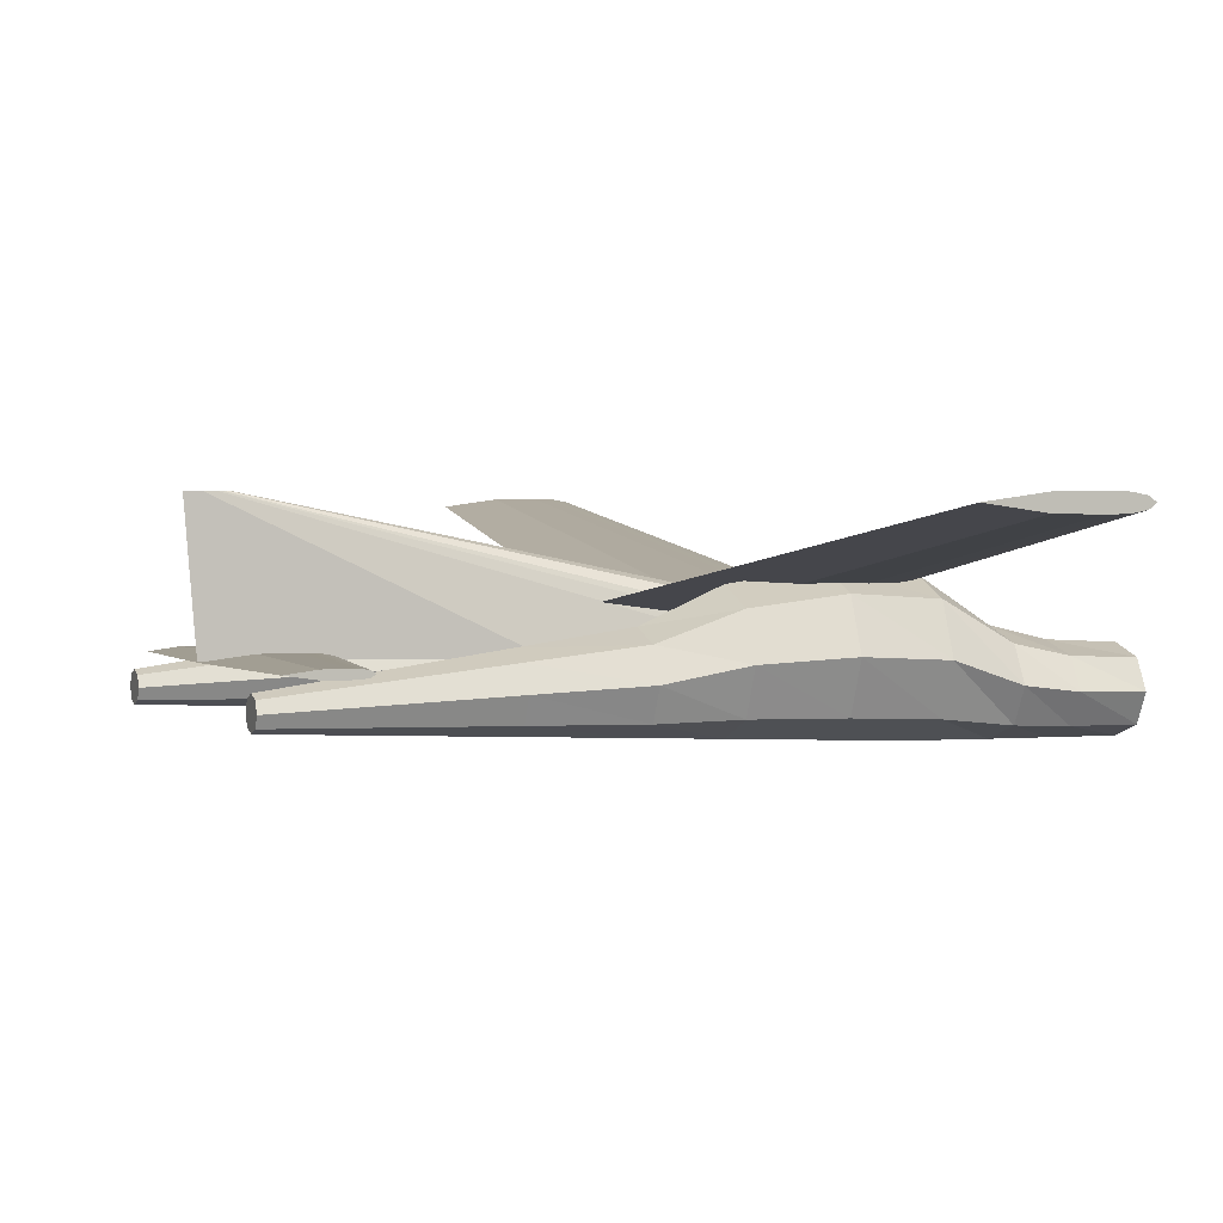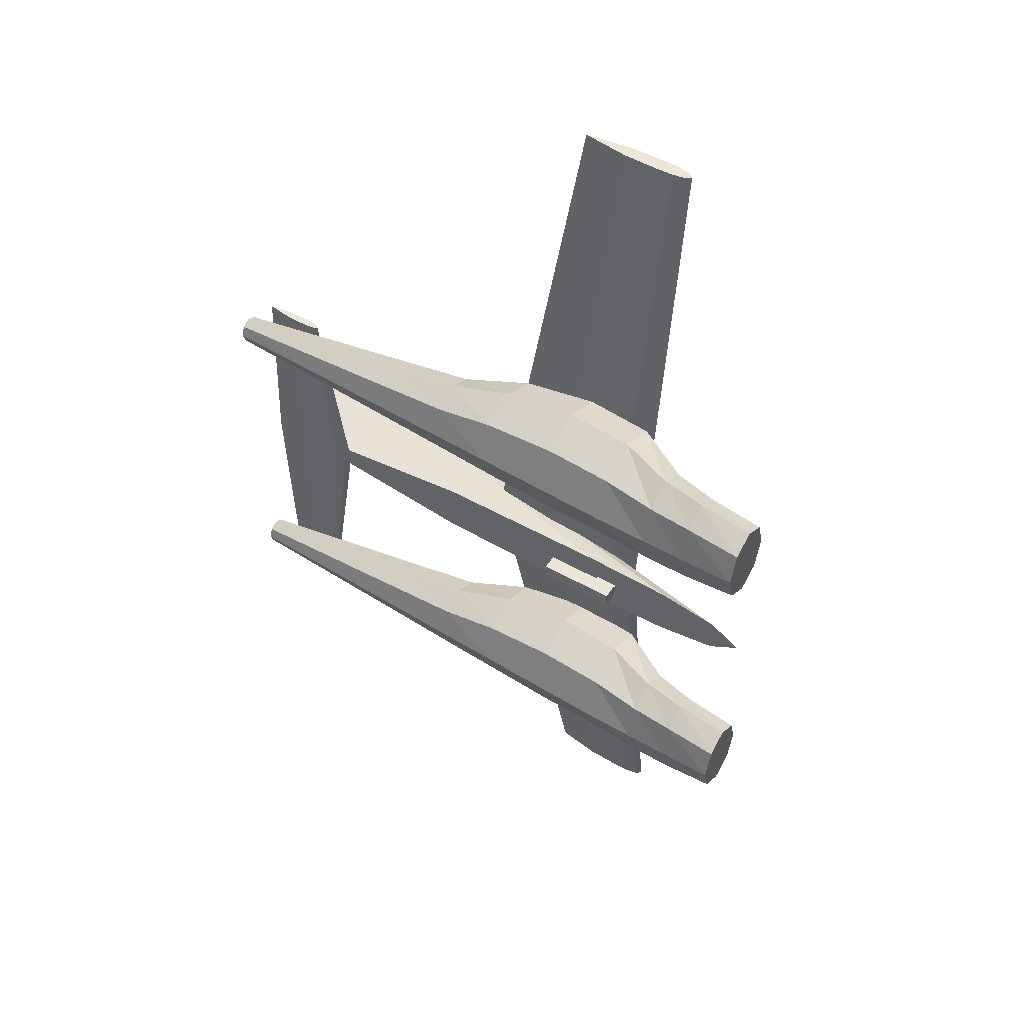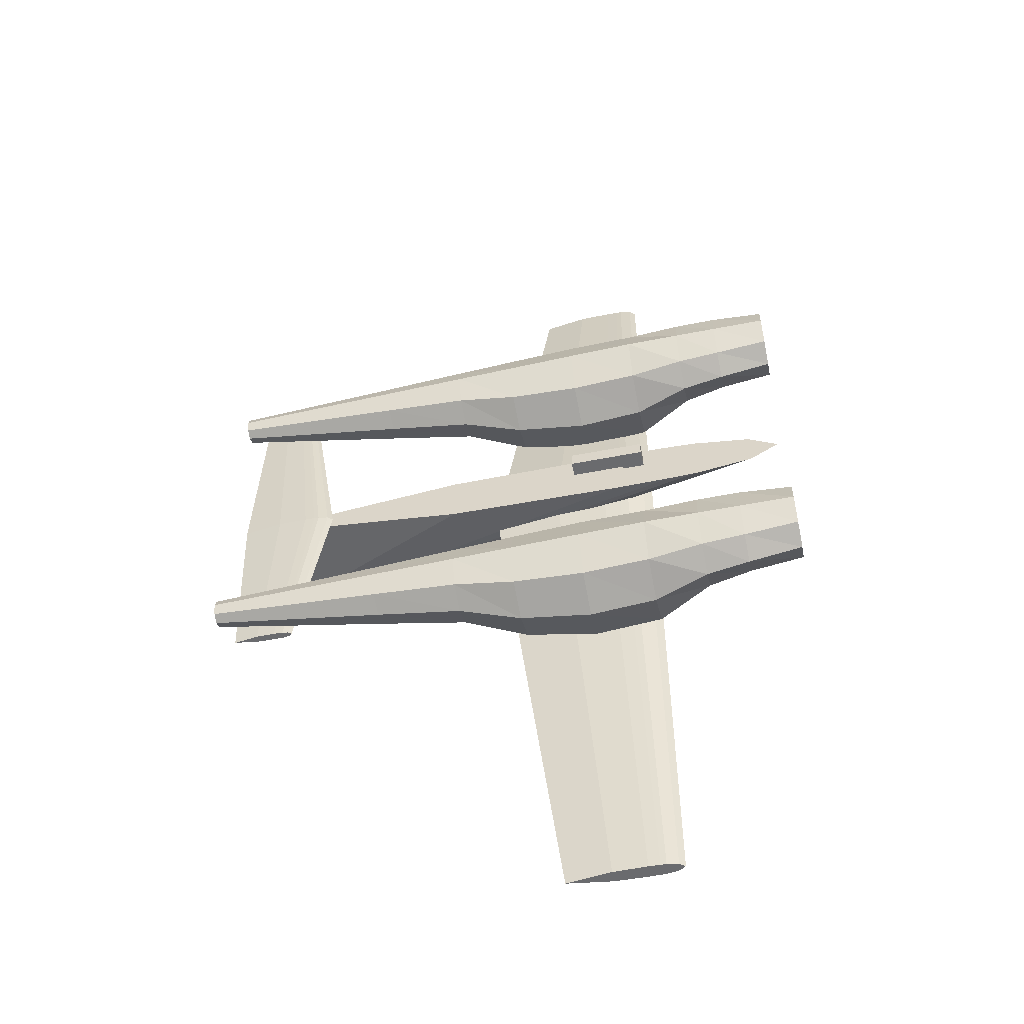
<metadata>
{"format":"obj","ext":"obj","renderer":"f3d","projection":"perspective","resolution":1024,"background":"white","views":[{"elev":1.7,"azim":159.4,"up":"+Z"},{"elev":49.4,"azim":-147.2,"up":"+Y"},{"elev":-53.4,"azim":-168.1,"up":"+Y"}]}
</metadata>
<code>
o m1291
v 0.1682 0.5 0.1096
v 0.181 0.975 0.1812
v 0.1755 0.975 0.1772
v 0.1766 0.5 0.1158
v 0.1865 0.975 0.1823
v 0.185 0.5 0.1173
v 0.192 0.975 0.1833
v 0.1934 0.5 0.1189
v 0.1975 0.975 0.1835
v 0.2018 0.5 0.1193
v 0.2084 0.975 0.1838
v 0.2186 0.5 0.1197
v 0.2413 0.975 0.1833
v 0.2691 0.5 0.1189
v 0.2851 0.975 0.1772
v 0.3363 0.5 0.1096
v 0.2413 0.975 0.1711
v 0.2691 0.5 0.1003
v 0.2084 0.975 0.1706
v 0.2186 0.5 0.0995
v 0.1975 0.975 0.1709
v 0.2018 0.5 0.09988
v 0.192 0.975 0.1711
v 0.1934 0.5 0.1003
v 0.1865 0.975 0.1721
v 0.185 0.5 0.1018
v 0.181 0.975 0.1732
v 0.1766 0.5 0.1034
v 0.1755 0.025 0.1772
v 0.181 0.025 0.1812
v 0.1865 0.025 0.1823
v 0.192 0.025 0.1833
v 0.1975 0.025 0.1835
v 0.2084 0.025 0.1838
v 0.2413 0.025 0.1833
v 0.2851 0.025 0.1772
v 0.2413 0.025 0.1711
v 0.2084 0.025 0.1706
v 0.1975 0.025 0.1709
v 0.192 0.025 0.1711
v 0.1865 0.025 0.1721
v 0.181 0.025 0.1732
v 0.5086 0.5 0.07538
v 0.5407 0.6827 0.07753
v 0.5378 0.6827 0.07538
v 0.5133 0.5 0.07888
v 0.5437 0.6827 0.07807
v 0.5181 0.5 0.07976
v 0.5466 0.6827 0.07861
v 0.5228 0.5 0.08064
v 0.5495 0.6827 0.07875
v 0.5276 0.5 0.08086
v 0.5554 0.6827 0.07888
v 0.5371 0.5 0.08108
v 0.5729 0.6827 0.07861
v 0.5656 0.5 0.08064
v 0.5963 0.6827 0.07538
v 0.6036 0.5 0.07538
v 0.5729 0.6827 0.07214
v 0.5656 0.5 0.07011
v 0.5554 0.6827 0.07187
v 0.5371 0.5 0.06968
v 0.5495 0.6827 0.072
v 0.5276 0.5 0.06989
v 0.5466 0.6827 0.07214
v 0.5228 0.5 0.07011
v 0.5437 0.6827 0.07268
v 0.5181 0.5 0.07099
v 0.5407 0.6827 0.07322
v 0.5133 0.5 0.07187
v 0.5378 0.3173 0.07538
v 0.5407 0.3173 0.07753
v 0.5437 0.3173 0.07807
v 0.5466 0.3173 0.07861
v 0.5495 0.3173 0.07875
v 0.5554 0.3173 0.07888
v 0.5729 0.3173 0.07861
v 0.5963 0.3173 0.07538
v 0.5729 0.3173 0.07214
v 0.5554 0.3173 0.07187
v 0.5495 0.3173 0.072
v 0.5466 0.3173 0.07214
v 0.5437 0.3173 0.07268
v 0.5407 0.3173 0.07322
v 0.025 0.3777 0.05592
v 0.07688 0.3712 0.07983
v 0.07688 0.3852 0.05712
v 0.025 0.3659 0.07779
v 0.07688 0.3374 0.08923
v 0.025 0.3374 0.08684
v 0.07688 0.3037 0.07983
v 0.025 0.309 0.07779
v 0.07688 0.2897 0.05712
v 0.025 0.2972 0.05592
v 0.07688 0.3037 0.03441
v 0.025 0.309 0.03406
v 0.07688 0.3374 0.025
v 0.025 0.3374 0.025
v 0.07688 0.3712 0.03441
v 0.025 0.3659 0.03406
v 0.1184 0.373 0.08821
v 0.1184 0.3878 0.06202
v 0.1184 0.3374 0.09905
v 0.1184 0.3019 0.08821
v 0.1184 0.2871 0.06202
v 0.1184 0.3019 0.03584
v 0.1184 0.3374 0.025
v 0.1184 0.373 0.03584
v 0.1712 0.3764 0.1174
v 0.1712 0.3926 0.07925
v 0.1712 0.3374 0.1333
v 0.1712 0.2985 0.1174
v 0.1712 0.2823 0.07925
v 0.1712 0.2985 0.04106
v 0.1712 0.3374 0.02524
v 0.1712 0.3764 0.04106
v 0.2357 0.3781 0.1214
v 0.2357 0.3949 0.08234
v 0.2357 0.3374 0.1375
v 0.2357 0.2968 0.1214
v 0.2357 0.28 0.08234
v 0.2357 0.2968 0.04332
v 0.2357 0.3374 0.02715
v 0.2357 0.3781 0.04332
v 0.3044 0.3734 0.1126
v 0.3044 0.3883 0.07816
v 0.3044 0.3374 0.1269
v 0.3044 0.3015 0.1126
v 0.3044 0.2866 0.07816
v 0.3044 0.3015 0.04371
v 0.3044 0.3374 0.02944
v 0.3044 0.3734 0.04371
v 0.3631 0.3652 0.09076
v 0.3631 0.3768 0.06617
v 0.3631 0.3374 0.1009
v 0.3631 0.3096 0.09076
v 0.3631 0.2981 0.06617
v 0.3631 0.3096 0.04158
v 0.3631 0.3374 0.0314
v 0.3631 0.3652 0.04158
v 0.4447 0.3589 0.08075
v 0.4447 0.3678 0.06143
v 0.4447 0.3374 0.08875
v 0.4447 0.316 0.08075
v 0.4447 0.3071 0.06143
v 0.4447 0.316 0.04212
v 0.4447 0.3374 0.03412
v 0.4447 0.3589 0.04212
v 0.6096 0.3471 0.06051
v 0.6096 0.3511 0.05186
v 0.6096 0.3374 0.0641
v 0.6096 0.3278 0.06051
v 0.6096 0.3238 0.05186
v 0.6096 0.3278 0.0432
v 0.6096 0.3374 0.03961
v 0.6096 0.3471 0.0432
v 0.025 0.7028 0.05592
v 0.07688 0.6963 0.07983
v 0.07688 0.7103 0.05712
v 0.025 0.691 0.07779
v 0.07688 0.6626 0.08923
v 0.025 0.6626 0.08684
v 0.07688 0.6288 0.07983
v 0.025 0.6341 0.07779
v 0.07688 0.6148 0.05712
v 0.025 0.6223 0.05592
v 0.07688 0.6288 0.03441
v 0.025 0.6341 0.03406
v 0.07688 0.6626 0.025
v 0.025 0.6626 0.025
v 0.07688 0.6963 0.03441
v 0.025 0.691 0.03406
v 0.1184 0.6981 0.08821
v 0.1184 0.7129 0.06202
v 0.1184 0.6626 0.09905
v 0.1184 0.627 0.08821
v 0.1184 0.6122 0.06202
v 0.1184 0.627 0.03584
v 0.1184 0.6626 0.025
v 0.1184 0.6981 0.03584
v 0.1712 0.7015 0.1174
v 0.1712 0.7177 0.07925
v 0.1712 0.6626 0.1333
v 0.1712 0.6236 0.1174
v 0.1712 0.6074 0.07925
v 0.1712 0.6236 0.04106
v 0.1712 0.6626 0.02524
v 0.1712 0.7015 0.04106
v 0.2357 0.7032 0.1214
v 0.2357 0.72 0.08234
v 0.2357 0.6626 0.1375
v 0.2357 0.6219 0.1214
v 0.2357 0.6051 0.08234
v 0.2357 0.6219 0.04332
v 0.2357 0.6626 0.02715
v 0.2357 0.7032 0.04332
v 0.3044 0.6985 0.1126
v 0.3044 0.7134 0.07816
v 0.3044 0.6626 0.1269
v 0.3044 0.6266 0.1126
v 0.3044 0.6117 0.07816
v 0.3044 0.6266 0.04371
v 0.3044 0.6626 0.02944
v 0.3044 0.6985 0.04371
v 0.3631 0.6904 0.09076
v 0.3631 0.7019 0.06617
v 0.3631 0.6626 0.1009
v 0.3631 0.6348 0.09076
v 0.3631 0.6232 0.06617
v 0.3631 0.6348 0.04158
v 0.3631 0.6626 0.0314
v 0.3631 0.6904 0.04158
v 0.4447 0.684 0.08075
v 0.4447 0.6929 0.06143
v 0.4447 0.6626 0.08875
v 0.4447 0.6411 0.08075
v 0.4447 0.6322 0.06143
v 0.4447 0.6411 0.04212
v 0.4447 0.6626 0.03412
v 0.4447 0.684 0.04212
v 0.6096 0.6722 0.06051
v 0.6096 0.6762 0.05186
v 0.6096 0.6626 0.0641
v 0.6096 0.6529 0.06051
v 0.6096 0.6489 0.05186
v 0.6096 0.6529 0.0432
v 0.6096 0.6626 0.03961
v 0.6096 0.6722 0.0432
v 0.03059 0.5 0.07615
v 0.5819 0.501 0.1858
v 0.5802 0.5 0.1858
v 0.05926 0.5176 0.07615
v 0.5835 0.5013 0.1858
v 0.08792 0.5221 0.07615
v 0.5851 0.5015 0.1858
v 0.1166 0.5265 0.07615
v 0.5868 0.5016 0.1858
v 0.1452 0.5276 0.07615
v 0.59 0.5016 0.1858
v 0.2026 0.5287 0.07615
v 0.5999 0.5015 0.1858
v 0.3746 0.5265 0.07615
v 0.6129 0.5 0.1858
v 0.6039 0.5 0.07615
v 0.5999 0.4985 0.1858
v 0.3746 0.4735 0.07615
v 0.59 0.4984 0.1858
v 0.2026 0.4713 0.07615
v 0.5868 0.4984 0.1858
v 0.1452 0.4724 0.07615
v 0.5851 0.4985 0.1858
v 0.1166 0.4735 0.07615
v 0.5835 0.4987 0.1858
v 0.08792 0.4779 0.07615
v 0.5819 0.499 0.1858
v 0.05926 0.4824 0.07615
v 0.1712 0.4963 0.05423
v 0.1712 0.511 0.05423
v 0.2442 0.4963 0.05423
v 0.2442 0.511 0.05423
v 0.2442 0.4963 0.06885
v 0.1712 0.4963 0.06885
v 0.1712 0.511 0.06885
v 0.2442 0.511 0.06885
v 0.1712 0.4982 0.05423
v 0.1712 0.5091 0.05423
v 0.1931 0.4982 0.05423
v 0.1931 0.5091 0.05423
v 0.1931 0.4982 0.0725
v 0.1712 0.4982 0.0725
v 0.1712 0.5091 0.0725
v 0.1931 0.5091 0.0725
v 0.05926 0.4824 0.07615
v 0.03059 0.5 0.07615
v 0.05926 0.5176 0.07615
v 0.08792 0.5221 0.07615
v 0.1166 0.5265 0.07615
v 0.1166 0.4735 0.07615
v 0.08792 0.4779 0.07615
v 0.1452 0.5276 0.07615
v 0.1452 0.4724 0.07615
v 0.2026 0.4713 0.07615
v 0.2026 0.5287 0.07615
v 0.3746 0.5265 0.07615
v 0.3746 0.4735 0.07615
v 0.6039 0.5 0.07615
v 0.5802 0.5 0.1858
v 0.5819 0.499 0.1858
v 0.5819 0.501 0.1858
v 0.5835 0.4987 0.1858
v 0.5835 0.5013 0.1858
v 0.5851 0.5015 0.1858
v 0.5851 0.4985 0.1858
v 0.5868 0.4984 0.1858
v 0.5868 0.5016 0.1858
v 0.59 0.4984 0.1858
v 0.59 0.5016 0.1858
v 0.5999 0.5015 0.1858
v 0.5999 0.4985 0.1858
v 0.6129 0.5 0.1858
v 0.025 0.691 0.03406
v 0.025 0.7028 0.05592
v 0.025 0.691 0.07779
v 0.025 0.6626 0.025
v 0.025 0.6626 0.08684
v 0.025 0.6341 0.07779
v 0.025 0.6341 0.03406
v 0.025 0.6223 0.05592
v 0.6096 0.6762 0.05186
v 0.6096 0.6722 0.0432
v 0.6096 0.6722 0.06051
v 0.6096 0.6626 0.03961
v 0.6096 0.6626 0.0641
v 0.6096 0.6529 0.06051
v 0.6096 0.6529 0.0432
v 0.6096 0.6489 0.05186
v 0.025 0.3659 0.03406
v 0.025 0.3777 0.05592
v 0.025 0.3659 0.07779
v 0.025 0.3374 0.025
v 0.025 0.3374 0.08684
v 0.025 0.309 0.07779
v 0.025 0.309 0.03406
v 0.025 0.2972 0.05592
v 0.6096 0.3511 0.05186
v 0.6096 0.3471 0.0432
v 0.6096 0.3471 0.06051
v 0.6096 0.3374 0.03961
v 0.6096 0.3374 0.0641
v 0.6096 0.3278 0.06051
v 0.6096 0.3278 0.0432
v 0.6096 0.3238 0.05186
v 0.5407 0.3173 0.07322
v 0.5378 0.3173 0.07538
v 0.5407 0.3173 0.07753
v 0.5437 0.3173 0.07807
v 0.5466 0.3173 0.07861
v 0.5437 0.3173 0.07268
v 0.5466 0.3173 0.07214
v 0.5495 0.3173 0.07875
v 0.5495 0.3173 0.072
v 0.5554 0.3173 0.07888
v 0.5554 0.3173 0.07187
v 0.5729 0.3173 0.07214
v 0.5729 0.3173 0.07861
v 0.5963 0.3173 0.07538
v 0.5378 0.6827 0.07538
v 0.5407 0.6827 0.07322
v 0.5407 0.6827 0.07753
v 0.5466 0.6827 0.07861
v 0.5437 0.6827 0.07807
v 0.5437 0.6827 0.07268
v 0.5466 0.6827 0.07214
v 0.5495 0.6827 0.07875
v 0.5495 0.6827 0.072
v 0.5554 0.6827 0.07187
v 0.5554 0.6827 0.07888
v 0.5729 0.6827 0.07214
v 0.5729 0.6827 0.07861
v 0.5963 0.6827 0.07538
v 0.181 0.025 0.1732
v 0.1755 0.025 0.1772
v 0.181 0.025 0.1812
v 0.192 0.025 0.1711
v 0.1865 0.025 0.1721
v 0.1865 0.025 0.1823
v 0.192 0.025 0.1833
v 0.1975 0.025 0.1835
v 0.1975 0.025 0.1709
v 0.2084 0.025 0.1706
v 0.2084 0.025 0.1838
v 0.2413 0.025 0.1833
v 0.2413 0.025 0.1711
v 0.2851 0.025 0.1772
v 0.1755 0.975 0.1772
v 0.181 0.975 0.1732
v 0.181 0.975 0.1812
v 0.1865 0.975 0.1721
v 0.192 0.975 0.1711
v 0.1865 0.975 0.1823
v 0.192 0.975 0.1833
v 0.1975 0.975 0.1835
v 0.1975 0.975 0.1709
v 0.2084 0.975 0.1706
v 0.2084 0.975 0.1838
v 0.2413 0.975 0.1711
v 0.2413 0.975 0.1833
v 0.2851 0.975 0.1772
f 1 2 3
f 4 5 2
f 6 7 5
f 8 9 7
f 10 11 9
f 12 13 11
f 14 15 13
f 16 17 15
f 18 19 17
f 20 21 19
f 22 23 21
f 24 25 23
f 26 27 25
f 28 3 27
f 1 4 2
f 4 6 5
f 6 8 7
f 8 10 9
f 10 12 11
f 12 14 13
f 14 16 15
f 16 18 17
f 18 20 19
f 20 22 21
f 22 24 23
f 24 26 25
f 26 28 27
f 28 1 3
f 29 30 1
f 30 31 4
f 31 32 6
f 32 33 8
f 33 34 10
f 34 35 12
f 35 36 14
f 36 37 16
f 37 38 18
f 38 39 20
f 39 40 22
f 40 41 24
f 41 42 26
f 42 29 28
f 30 4 1
f 31 6 4
f 32 8 6
f 33 10 8
f 34 12 10
f 35 14 12
f 36 16 14
f 37 18 16
f 38 20 18
f 39 22 20
f 40 24 22
f 41 26 24
f 42 28 26
f 29 1 28
f 43 44 45
f 46 47 44
f 48 49 47
f 50 51 49
f 52 53 51
f 54 55 53
f 56 57 55
f 58 59 57
f 60 61 59
f 62 63 61
f 64 65 63
f 66 67 65
f 68 69 67
f 70 45 69
f 43 46 44
f 46 48 47
f 48 50 49
f 50 52 51
f 52 54 53
f 54 56 55
f 56 58 57
f 58 60 59
f 60 62 61
f 62 64 63
f 64 66 65
f 66 68 67
f 68 70 69
f 70 43 45
f 71 72 43
f 72 73 46
f 73 74 48
f 74 75 50
f 75 76 52
f 76 77 54
f 77 78 56
f 78 79 58
f 79 80 60
f 80 81 62
f 81 82 64
f 82 83 66
f 83 84 68
f 84 71 70
f 72 46 43
f 73 48 46
f 74 50 48
f 75 52 50
f 76 54 52
f 77 56 54
f 78 58 56
f 79 60 58
f 80 62 60
f 81 64 62
f 82 66 64
f 83 68 66
f 84 70 68
f 71 43 70
f 85 86 87
f 88 89 86
f 90 91 89
f 92 93 91
f 94 95 93
f 96 97 95
f 98 99 97
f 100 87 99
f 87 101 102
f 86 103 101
f 89 104 103
f 91 105 104
f 93 106 105
f 95 107 106
f 97 108 107
f 99 102 108
f 102 109 110
f 101 111 109
f 103 112 111
f 104 113 112
f 105 114 113
f 106 115 114
f 107 116 115
f 108 110 116
f 110 117 118
f 109 119 117
f 111 120 119
f 112 121 120
f 113 122 121
f 114 123 122
f 115 124 123
f 116 118 124
f 118 125 126
f 117 127 125
f 119 128 127
f 120 129 128
f 121 130 129
f 122 131 130
f 123 132 131
f 124 126 132
f 126 133 134
f 125 135 133
f 127 136 135
f 128 137 136
f 129 138 137
f 130 139 138
f 131 140 139
f 132 134 140
f 134 141 142
f 133 143 141
f 135 144 143
f 136 145 144
f 137 146 145
f 138 147 146
f 139 148 147
f 140 142 148
f 142 149 150
f 141 151 149
f 143 152 151
f 144 153 152
f 145 154 153
f 146 155 154
f 147 156 155
f 148 150 156
f 85 88 86
f 88 90 89
f 90 92 91
f 92 94 93
f 94 96 95
f 96 98 97
f 98 100 99
f 100 85 87
f 87 86 101
f 86 89 103
f 89 91 104
f 91 93 105
f 93 95 106
f 95 97 107
f 97 99 108
f 99 87 102
f 102 101 109
f 101 103 111
f 103 104 112
f 104 105 113
f 105 106 114
f 106 107 115
f 107 108 116
f 108 102 110
f 110 109 117
f 109 111 119
f 111 112 120
f 112 113 121
f 113 114 122
f 114 115 123
f 115 116 124
f 116 110 118
f 118 117 125
f 117 119 127
f 119 120 128
f 120 121 129
f 121 122 130
f 122 123 131
f 123 124 132
f 124 118 126
f 126 125 133
f 125 127 135
f 127 128 136
f 128 129 137
f 129 130 138
f 130 131 139
f 131 132 140
f 132 126 134
f 134 133 141
f 133 135 143
f 135 136 144
f 136 137 145
f 137 138 146
f 138 139 147
f 139 140 148
f 140 134 142
f 142 141 149
f 141 143 151
f 143 144 152
f 144 145 153
f 145 146 154
f 146 147 155
f 147 148 156
f 148 142 150
f 157 158 159
f 160 161 158
f 162 163 161
f 164 165 163
f 166 167 165
f 168 169 167
f 170 171 169
f 172 159 171
f 159 173 174
f 158 175 173
f 161 176 175
f 163 177 176
f 165 178 177
f 167 179 178
f 169 180 179
f 171 174 180
f 174 181 182
f 173 183 181
f 175 184 183
f 176 185 184
f 177 186 185
f 178 187 186
f 179 188 187
f 180 182 188
f 182 189 190
f 181 191 189
f 183 192 191
f 184 193 192
f 185 194 193
f 186 195 194
f 187 196 195
f 188 190 196
f 190 197 198
f 189 199 197
f 191 200 199
f 192 201 200
f 193 202 201
f 194 203 202
f 195 204 203
f 196 198 204
f 198 205 206
f 197 207 205
f 199 208 207
f 200 209 208
f 201 210 209
f 202 211 210
f 203 212 211
f 204 206 212
f 206 213 214
f 205 215 213
f 207 216 215
f 208 217 216
f 209 218 217
f 210 219 218
f 211 220 219
f 212 214 220
f 214 221 222
f 213 223 221
f 215 224 223
f 216 225 224
f 217 226 225
f 218 227 226
f 219 228 227
f 220 222 228
f 157 160 158
f 160 162 161
f 162 164 163
f 164 166 165
f 166 168 167
f 168 170 169
f 170 172 171
f 172 157 159
f 159 158 173
f 158 161 175
f 161 163 176
f 163 165 177
f 165 167 178
f 167 169 179
f 169 171 180
f 171 159 174
f 174 173 181
f 173 175 183
f 175 176 184
f 176 177 185
f 177 178 186
f 178 179 187
f 179 180 188
f 180 174 182
f 182 181 189
f 181 183 191
f 183 184 192
f 184 185 193
f 185 186 194
f 186 187 195
f 187 188 196
f 188 182 190
f 190 189 197
f 189 191 199
f 191 192 200
f 192 193 201
f 193 194 202
f 194 195 203
f 195 196 204
f 196 190 198
f 198 197 205
f 197 199 207
f 199 200 208
f 200 201 209
f 201 202 210
f 202 203 211
f 203 204 212
f 204 198 206
f 206 205 213
f 205 207 215
f 207 208 216
f 208 209 217
f 209 210 218
f 210 211 219
f 211 212 220
f 212 206 214
f 214 213 221
f 213 215 223
f 215 216 224
f 216 217 225
f 217 218 226
f 218 219 227
f 219 220 228
f 220 214 222
f 229 231 230
f 232 230 233
f 234 233 235
f 236 235 237
f 238 237 239
f 240 239 241
f 242 241 243
f 244 243 245
f 246 245 247
f 248 247 249
f 250 249 251
f 252 251 253
f 254 253 255
f 256 255 231
f 229 230 232
f 232 233 234
f 234 235 236
f 236 237 238
f 238 239 240
f 240 241 242
f 242 243 244
f 244 245 246
f 246 247 248
f 248 249 250
f 250 251 252
f 252 253 254
f 254 255 256
f 256 231 229
f 257 258 259
f 259 258 260
f 257 261 262
f 257 259 261
f 257 262 258
f 258 262 263
f 258 263 264
f 258 264 260
f 259 264 261
f 259 260 264
f 261 263 262
f 261 264 263
f 265 266 267
f 267 266 268
f 265 269 270
f 265 267 269
f 265 270 266
f 266 270 271
f 267 272 269
f 266 271 272
f 266 272 268
f 267 268 272
f 269 271 270
f 269 272 271
f 273 275 274
f 275 273 276
f 276 273 277
f 278 277 279
f 279 277 273
f 277 278 280
f 278 281 280
f 281 282 280
f 280 282 283
f 283 282 284
f 282 285 284
f 284 285 286
f 287 288 289
f 288 290 289
f 291 289 290
f 291 290 292
f 290 293 292
f 293 294 292
f 292 294 295
f 294 296 295
f 295 296 297
f 297 296 298
f 296 299 298
f 299 300 298
f 301 302 303
f 301 303 304
f 303 305 304
f 305 306 304
f 304 306 307
f 306 308 307
f 309 311 310
f 310 311 312
f 313 312 311
f 313 314 312
f 312 314 315
f 315 314 316
f 317 318 319
f 317 319 320
f 319 321 320
f 321 322 320
f 320 322 323
f 324 323 322
f 325 327 326
f 326 327 328
f 329 328 327
f 329 330 328
f 328 330 331
f 331 330 332
f 333 334 335
f 335 336 333
f 336 337 333
f 333 337 338
f 338 337 339
f 337 340 339
f 339 340 341
f 340 342 341
f 341 342 343
f 343 342 344
f 342 345 344
f 345 346 344
f 347 349 348
f 350 348 351
f 351 348 349
f 348 350 352
f 352 350 353
f 350 354 353
f 353 354 355
f 355 354 356
f 354 357 356
f 356 357 358
f 357 359 358
f 358 359 360
f 361 362 363
f 364 365 363
f 365 361 363
f 363 366 364
f 366 367 364
f 367 368 364
f 364 368 369
f 369 368 370
f 368 371 370
f 371 372 370
f 370 372 373
f 372 374 373
f 375 377 376
f 376 377 378
f 378 377 379
f 380 379 377
f 380 381 379
f 381 382 379
f 379 382 383
f 383 382 384
f 382 385 384
f 384 385 386
f 385 387 386
f 386 387 388

</code>
